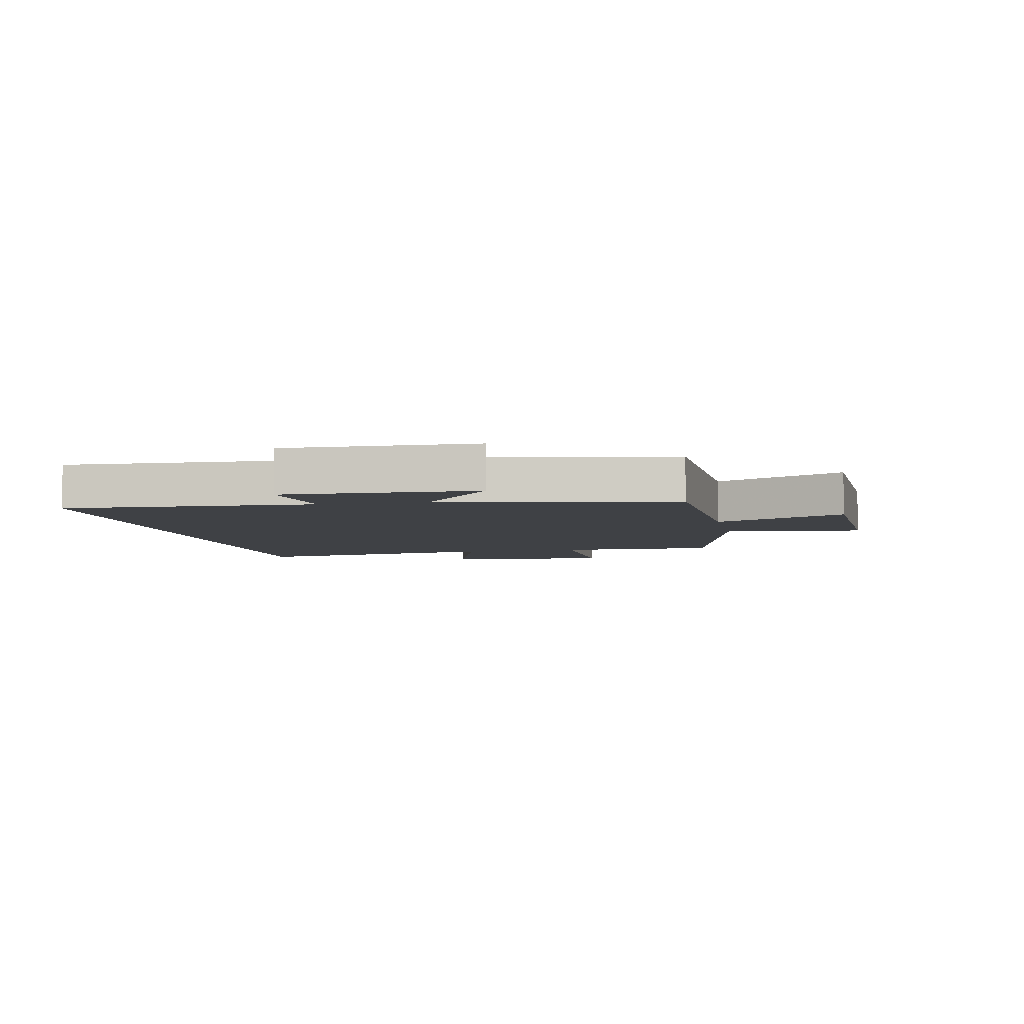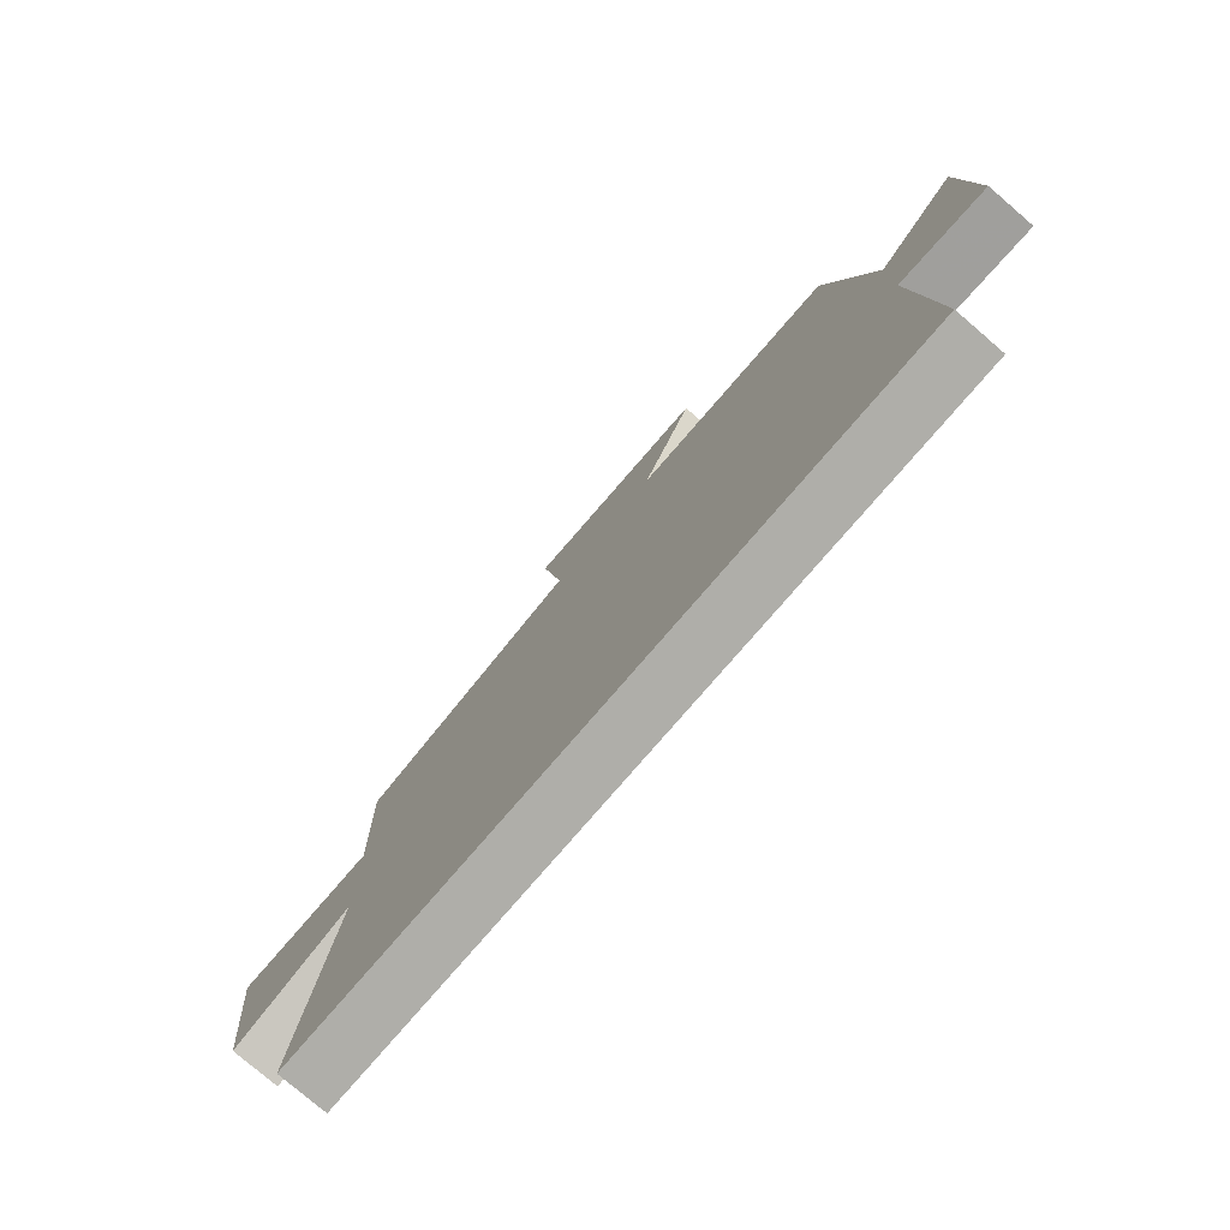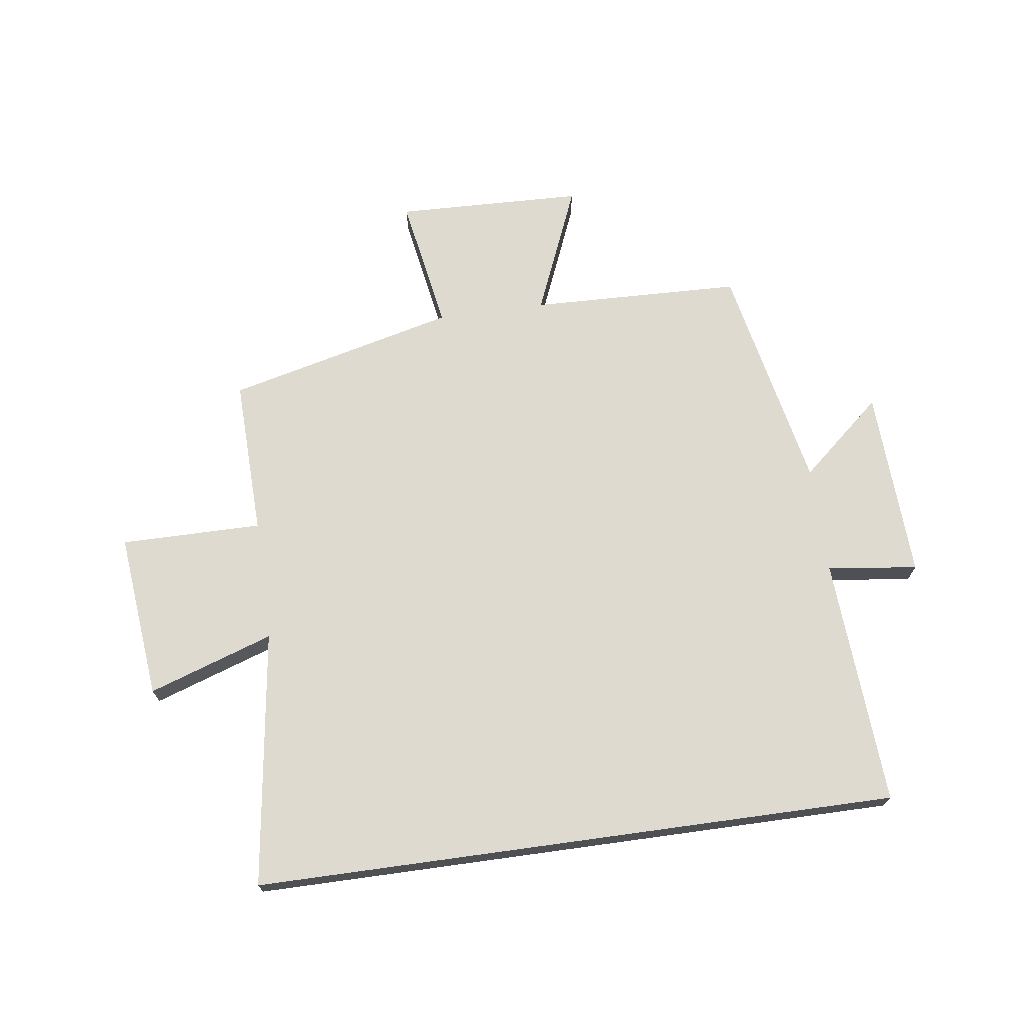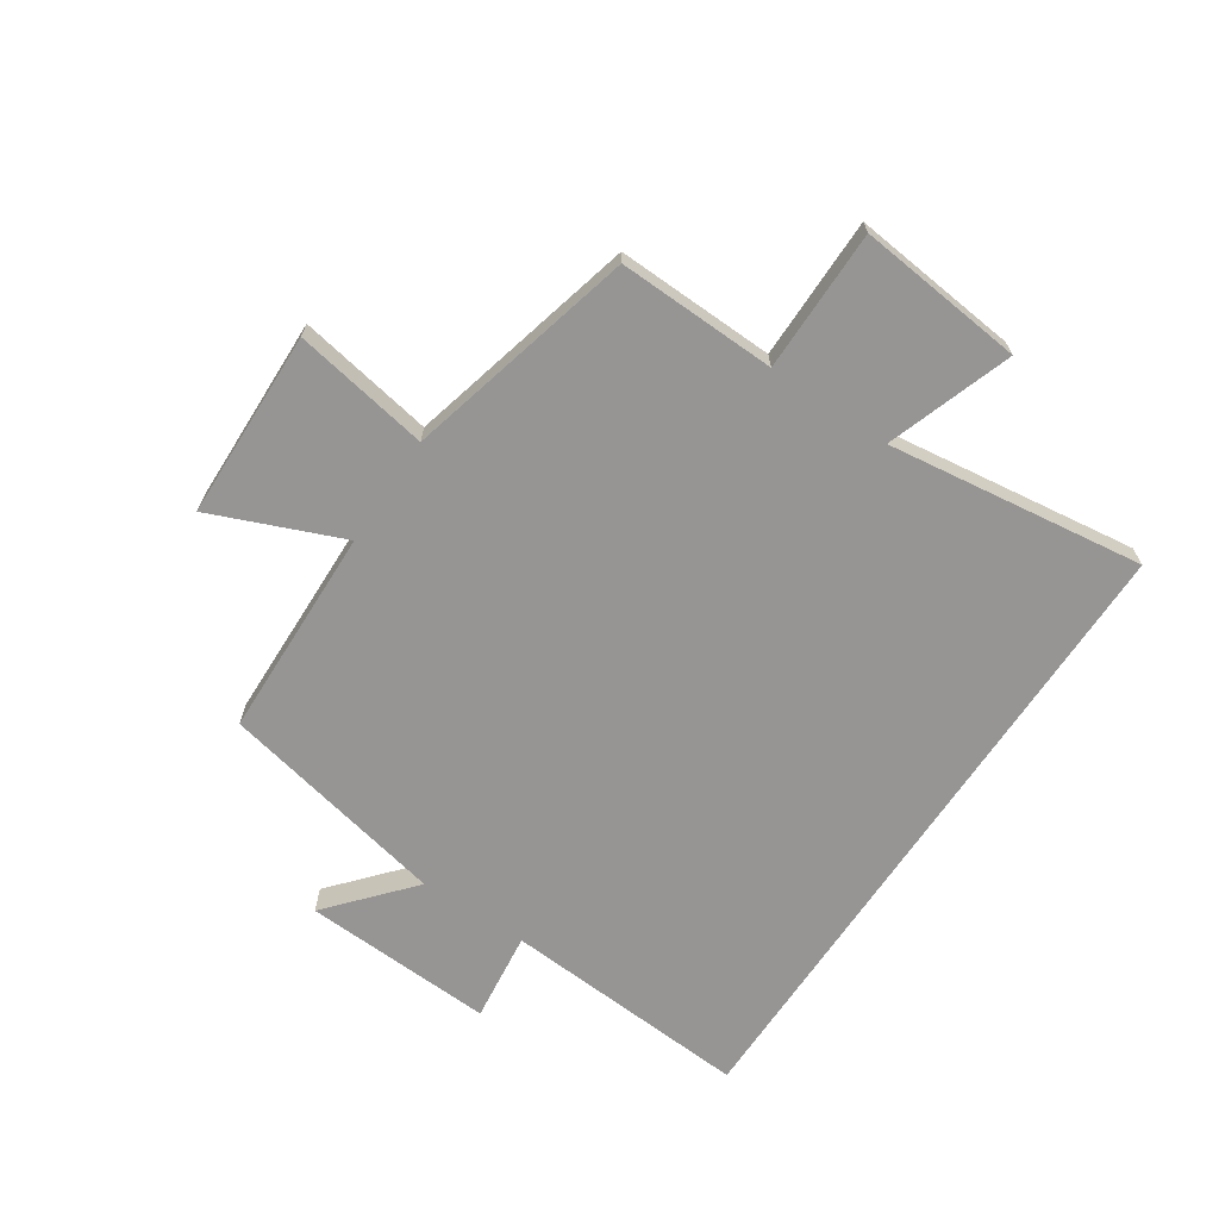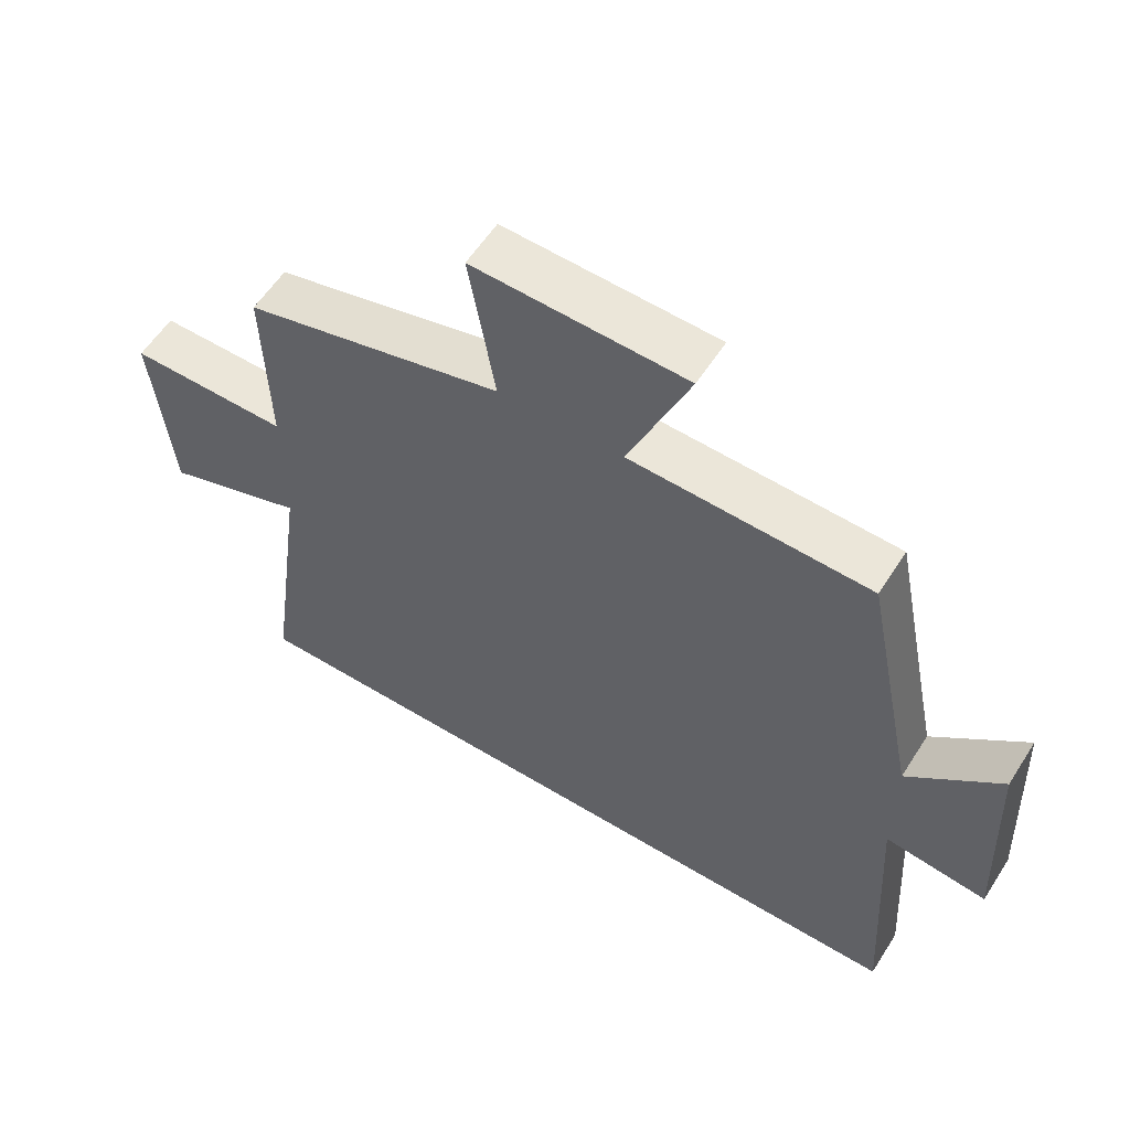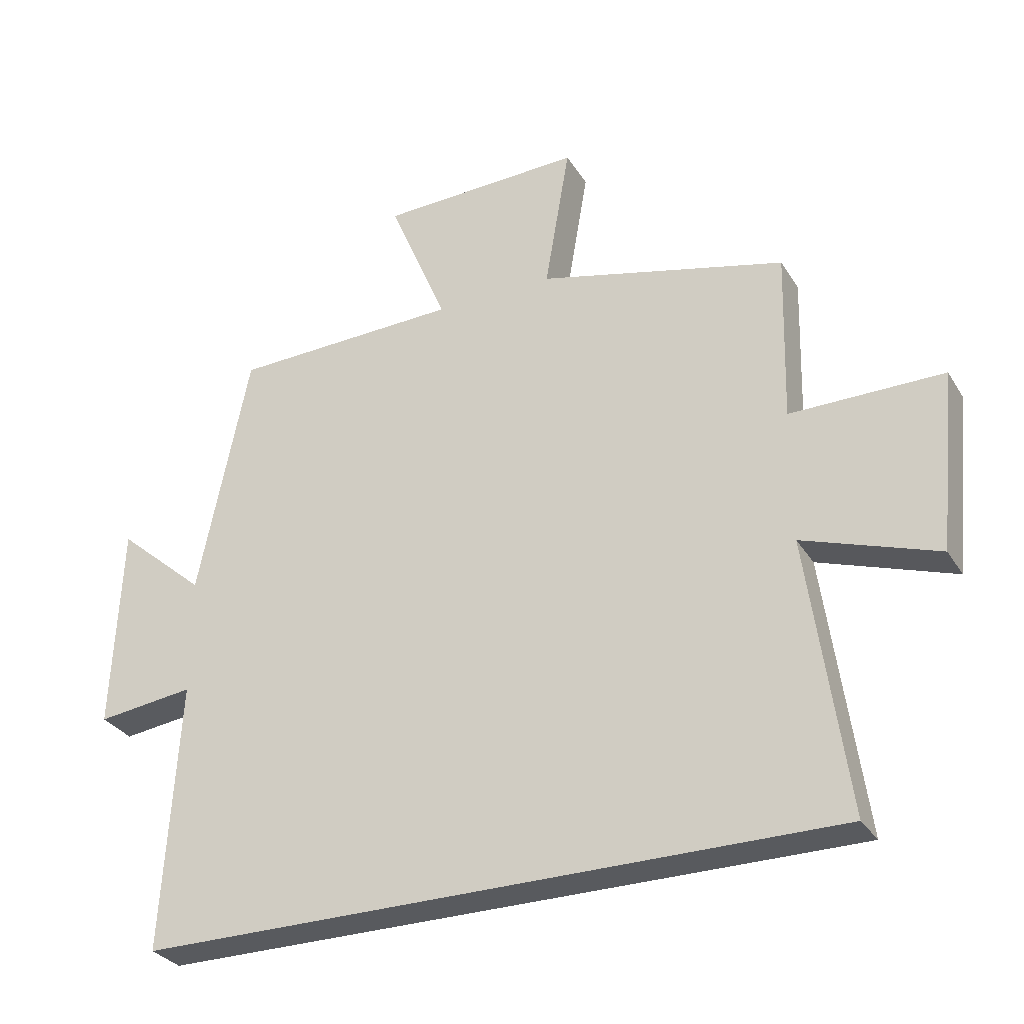
<metadata>
{"format":"obj","ext":"obj","renderer":"f3d","projection":"perspective","resolution":1024,"background":"white","views":[{"elev":-5.5,"azim":-77.8,"up":"+Y"},{"elev":-77.5,"azim":-130.7,"up":"+Z"},{"elev":70.6,"azim":172.1,"up":"+Y"},{"elev":-67.5,"azim":56.1,"up":"+Y"},{"elev":57.7,"azim":-147.7,"up":"+Z"},{"elev":-30.5,"azim":26.3,"up":"+Z"}]}
</metadata>
<code>
v -0.421 0.07 0.489
v -0.065 0.07 0.5
v -0.156 0.07 0.718
v 0.16 0.07 0.728
v 0.121 0.07 0.5
v 0.507 0.07 0.405
v 0.5 0.07 0.139
v 0.738 0.07 0.14
v 0.71 0.07 -0.14
v 0.5 0.07 -0.069
v 0.56 0.07 -0.5
v -0.525 0.07 -0.5
v -0.5 0.07 -0.081
v -0.652 0.07 -0.1
v -0.638 0.07 0.222
v -0.5 0.07 0.103
v -0.421 0 0.489
v -0.065 0 0.5
v -0.156 0 0.718
v 0.16 0 0.728
v 0.121 0 0.5
v 0.507 0 0.405
v 0.5 0 0.139
v 0.738 0 0.14
v 0.71 0 -0.14
v 0.5 0 -0.069
v 0.56 0 -0.5
v -0.525 0 -0.5
v -0.5 0 -0.081
v -0.652 0 -0.1
v -0.638 0 0.222
v -0.5 0 0.103
f 13 14 15 16
f 13 16 1 2
f 12 13 2
f 11 12 2
f 10 11 2
f 7 8 9 10
f 7 10 2 3
f 5 6 7
f 5 7 3
f 3 4 5
f 32 31 30 29
f 18 17 32 29
f 18 29 28
f 18 28 27
f 18 27 26
f 26 25 24 23
f 19 18 26 23
f 23 22 21
f 19 23 21
f 21 20 19
f 1 17 18 2
f 2 18 19 3
f 3 19 20 4
f 4 20 21 5
f 5 21 22 6
f 6 22 23 7
f 7 23 24 8
f 8 24 25 9
f 9 25 26 10
f 10 26 27 11
f 11 27 28 12
f 12 28 29 13
f 13 29 30 14
f 14 30 31 15
f 15 31 32 16
f 16 32 17 1

</code>
